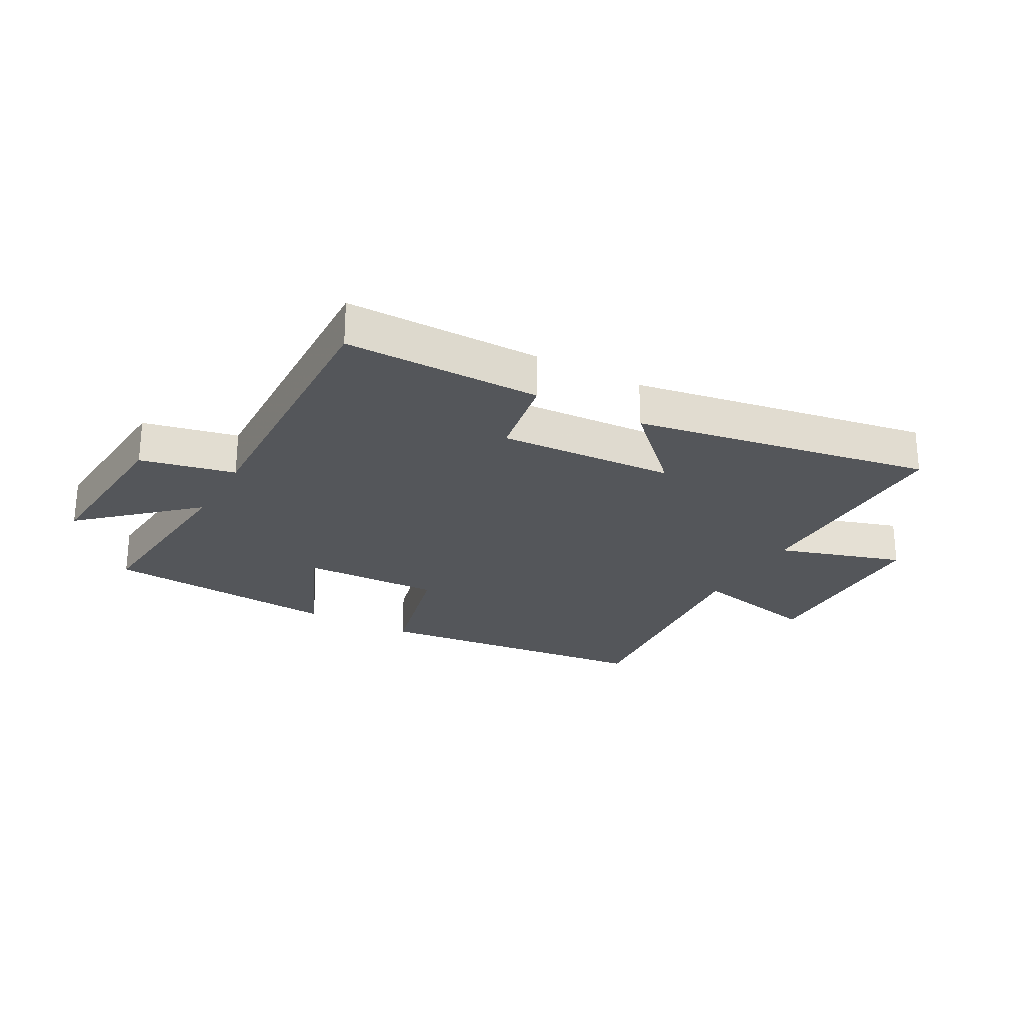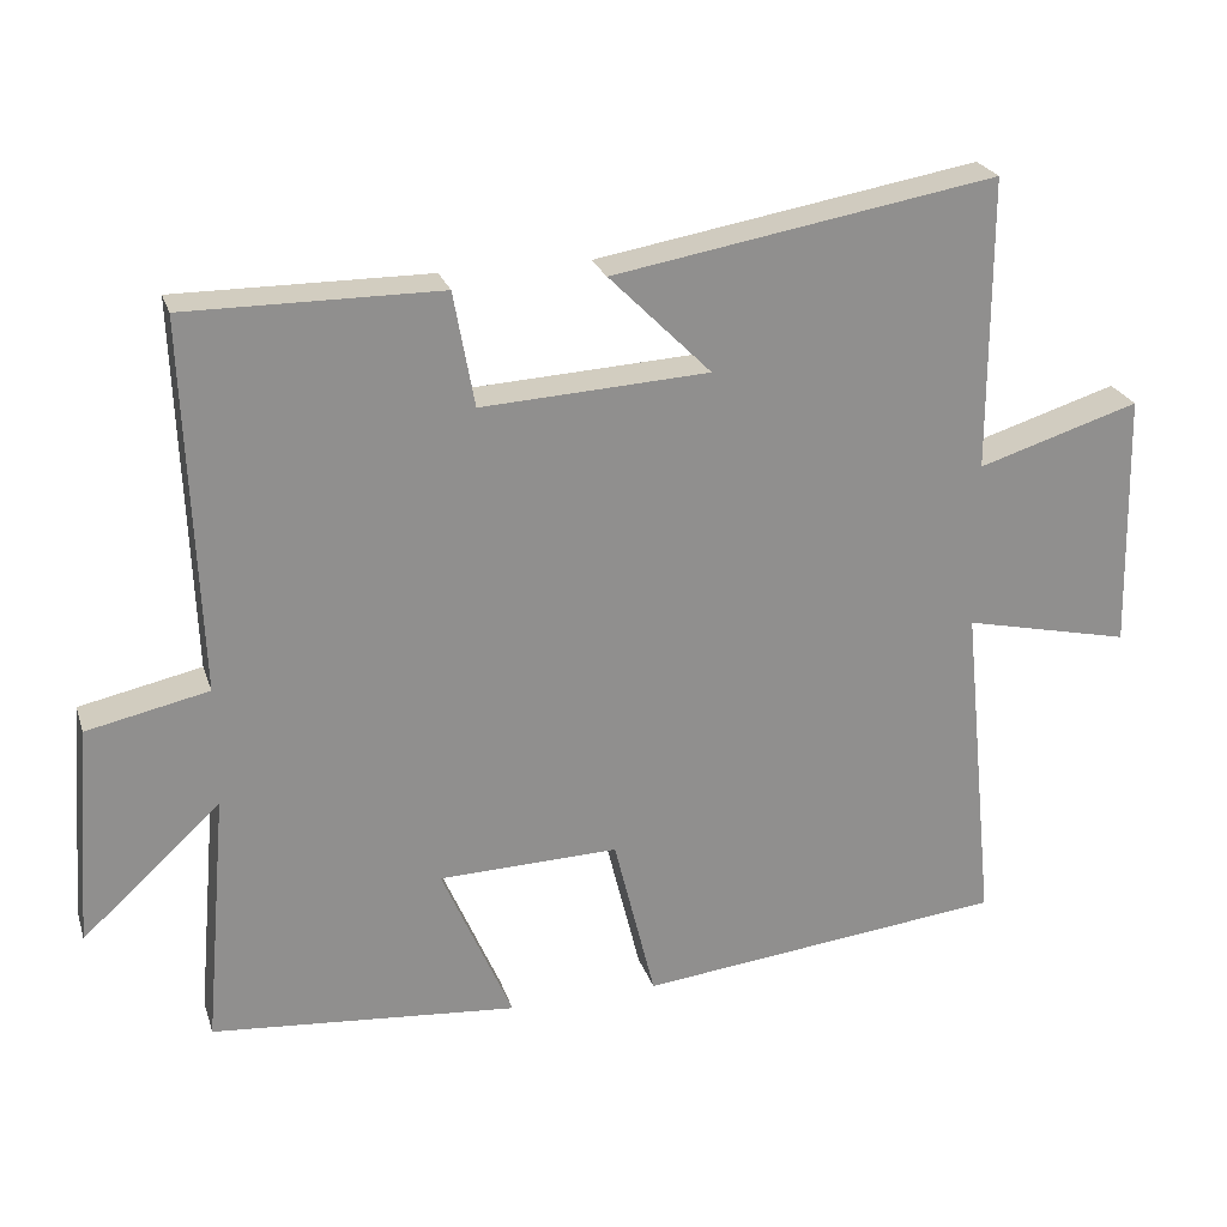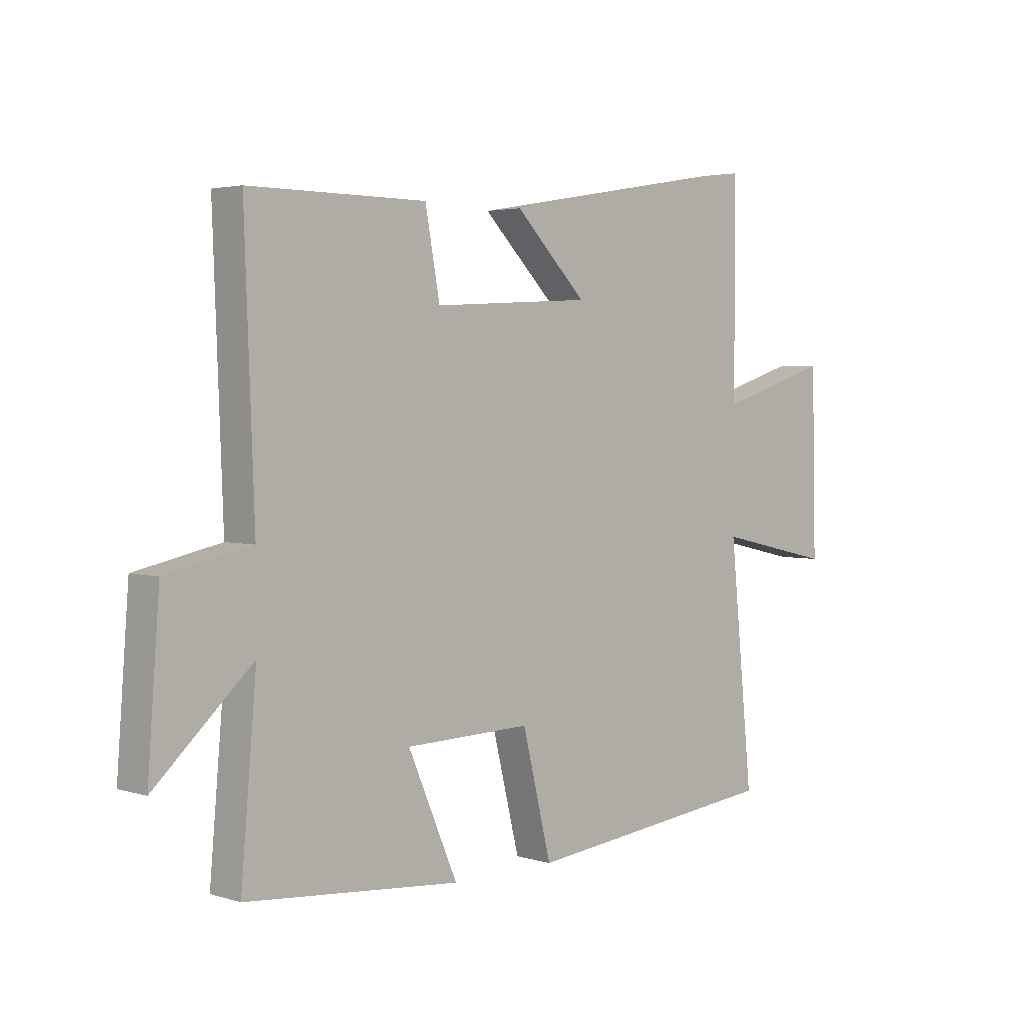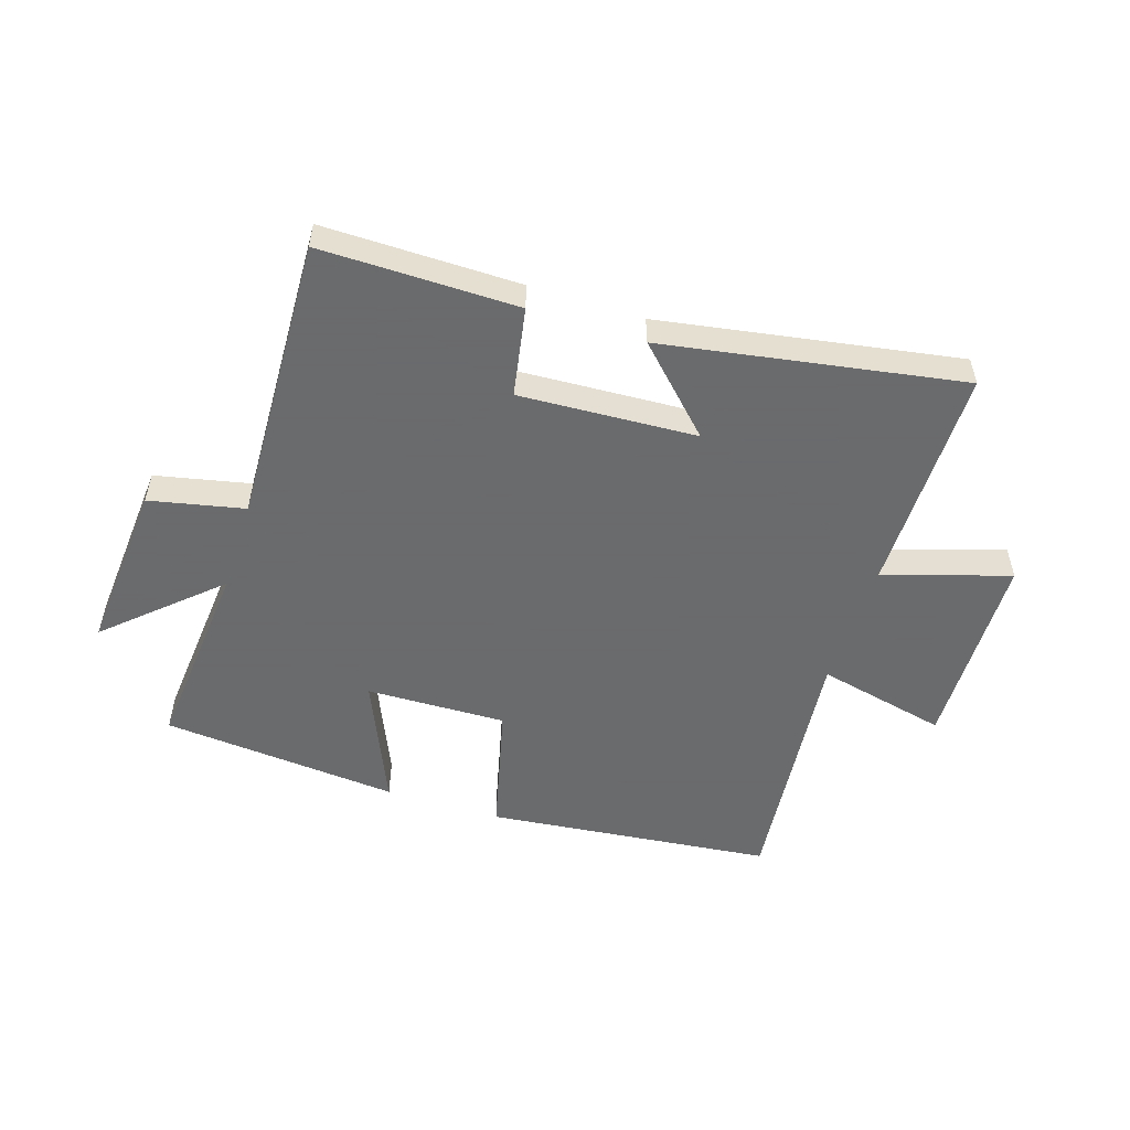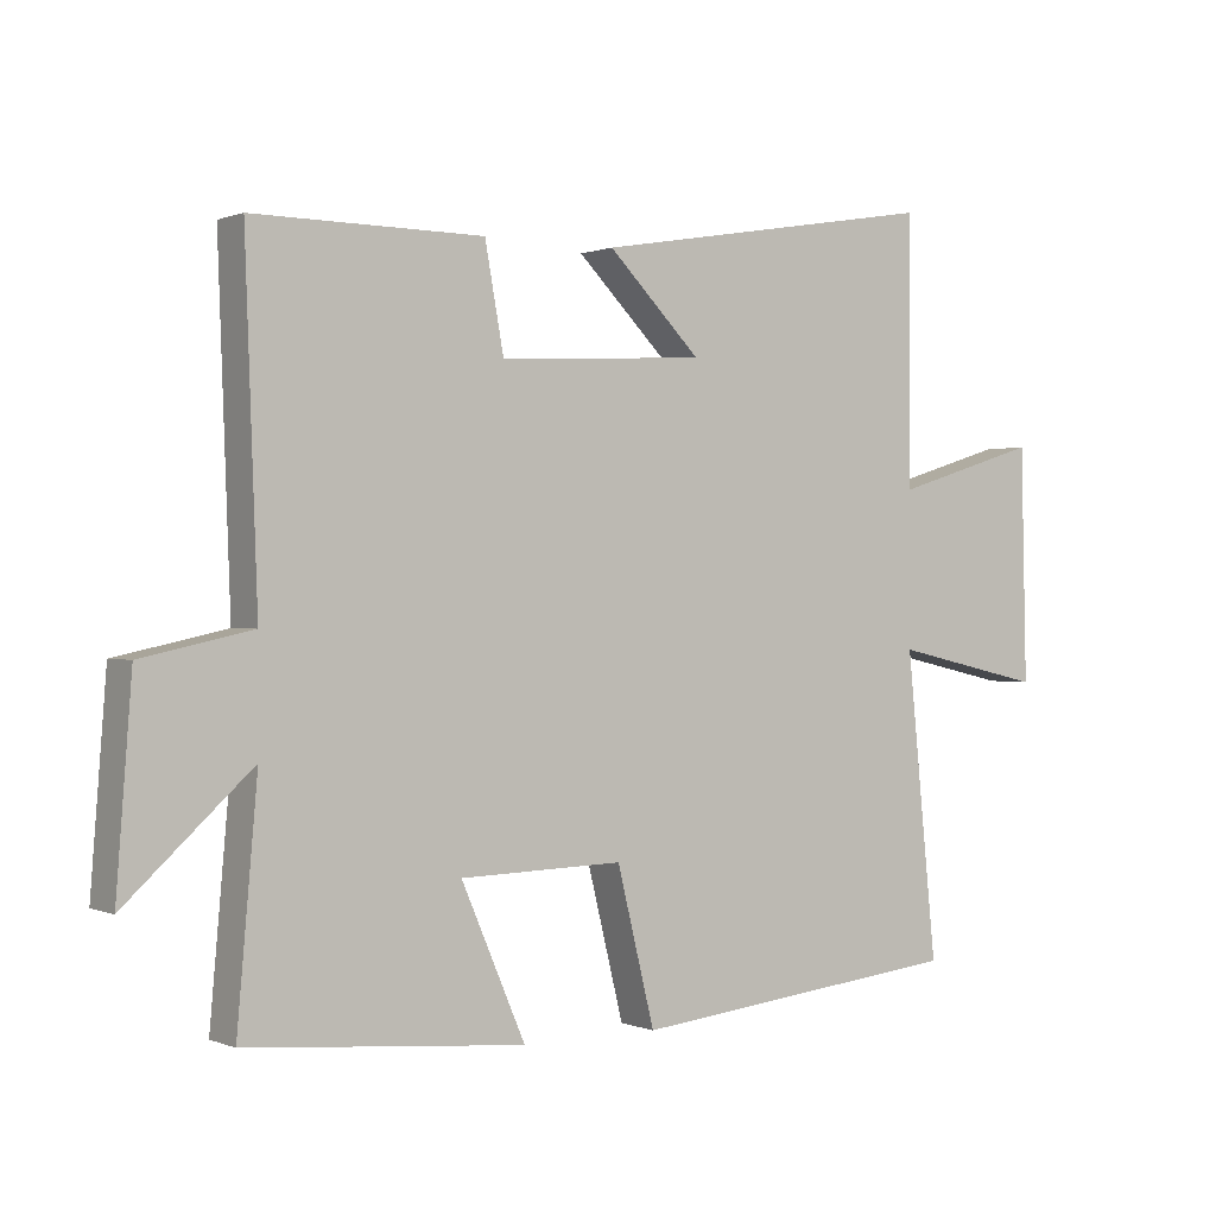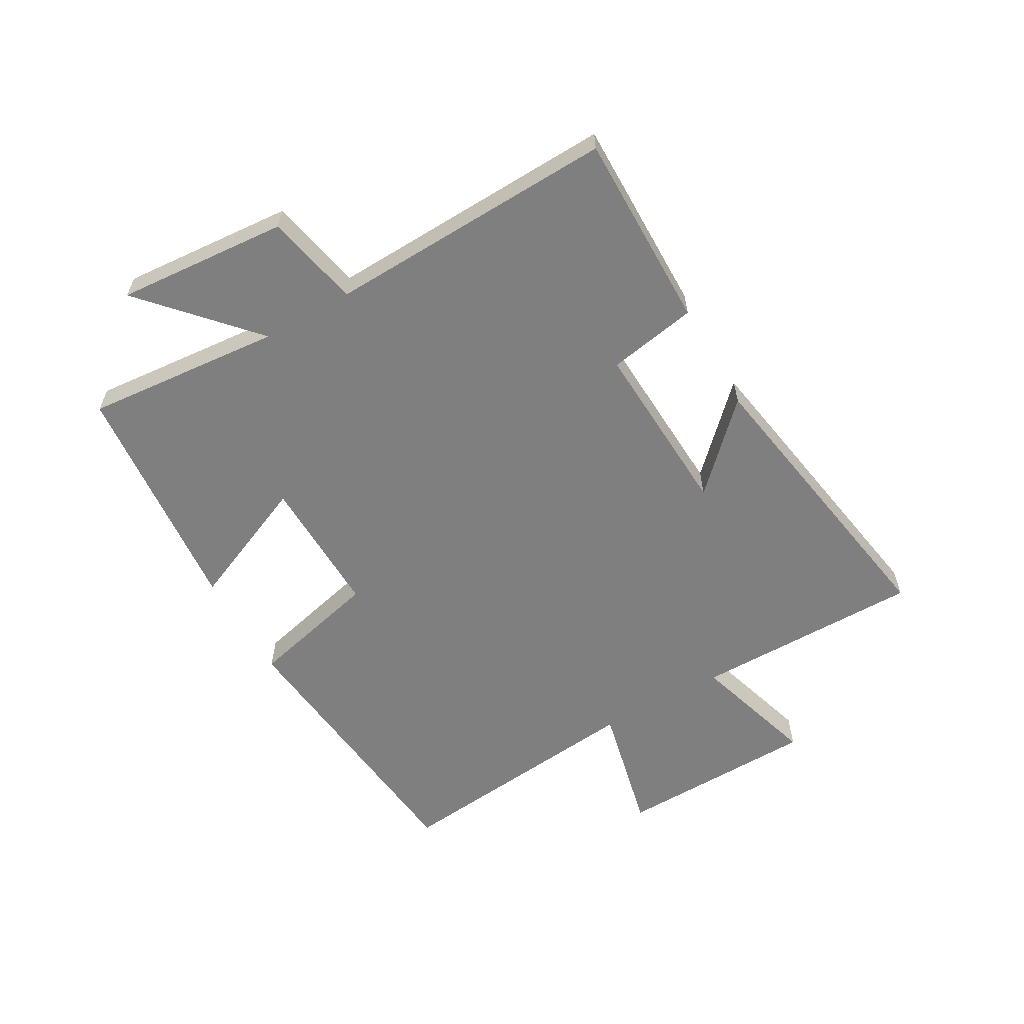
<metadata>
{"format":"obj","ext":"obj","renderer":"f3d","projection":"perspective","resolution":1024,"background":"white","views":[{"elev":-25.1,"azim":-28.9,"up":"+Y"},{"elev":24.4,"azim":-16.1,"up":"+Z"},{"elev":3.2,"azim":-44.3,"up":"+Z"},{"elev":-53.2,"azim":-17.8,"up":"+Y"},{"elev":0.3,"azim":-34.7,"up":"+Z"},{"elev":-59.9,"azim":-60.4,"up":"+Y"}]}
</metadata>
<code>
v -0.529 0.07 -0.465
v -0.5 0.07 -0.136
v -0.68 0.07 -0.3
v -0.658 0.07 -0.014
v -0.5 0.07 0.02
v -0.518 0.07 0.502
v -0.189 0.07 0.5
v -0.162 0.07 0.351
v 0.134 0.07 0.367
v 0.001 0.07 0.5
v 0.5 0.07 0.585
v 0.5 0.07 0.204
v 0.71 0.07 0.269
v 0.718 0.07 -0.065
v 0.5 0.07 -0.016
v 0.544 0.07 -0.448
v 0.065 0.07 -0.5
v 0.011 0.07 -0.281
v -0.223 0.07 -0.287
v -0.131 0.07 -0.5
v -0.529 0 -0.465
v -0.5 0 -0.136
v -0.68 0 -0.3
v -0.658 0 -0.014
v -0.5 0 0.02
v -0.518 0 0.502
v -0.189 0 0.5
v -0.162 0 0.351
v 0.134 0 0.367
v 0.001 0 0.5
v 0.5 0 0.585
v 0.5 0 0.204
v 0.71 0 0.269
v 0.718 0 -0.065
v 0.5 0 -0.016
v 0.544 0 -0.448
v 0.065 0 -0.5
v 0.011 0 -0.281
v -0.223 0 -0.287
v -0.131 0 -0.5
f 19 20 1 2
f 18 19 2
f 15 16 17 18
f 15 18 2
f 12 13 14 15
f 12 15 2
f 9 10 11 12
f 8 9 12 2
f 5 6 7 8
f 5 8 2 3
f 3 4 5
f 22 21 40 39
f 22 39 38
f 38 37 36 35
f 22 38 35
f 35 34 33 32
f 22 35 32
f 32 31 30 29
f 22 32 29 28
f 28 27 26 25
f 23 22 28 25
f 25 24 23
f 1 21 22 2
f 2 22 23 3
f 3 23 24 4
f 4 24 25 5
f 5 25 26 6
f 6 26 27 7
f 7 27 28 8
f 8 28 29 9
f 9 29 30 10
f 10 30 31 11
f 11 31 32 12
f 12 32 33 13
f 13 33 34 14
f 14 34 35 15
f 15 35 36 16
f 16 36 37 17
f 17 37 38 18
f 18 38 39 19
f 19 39 40 20
f 20 40 21 1

</code>
